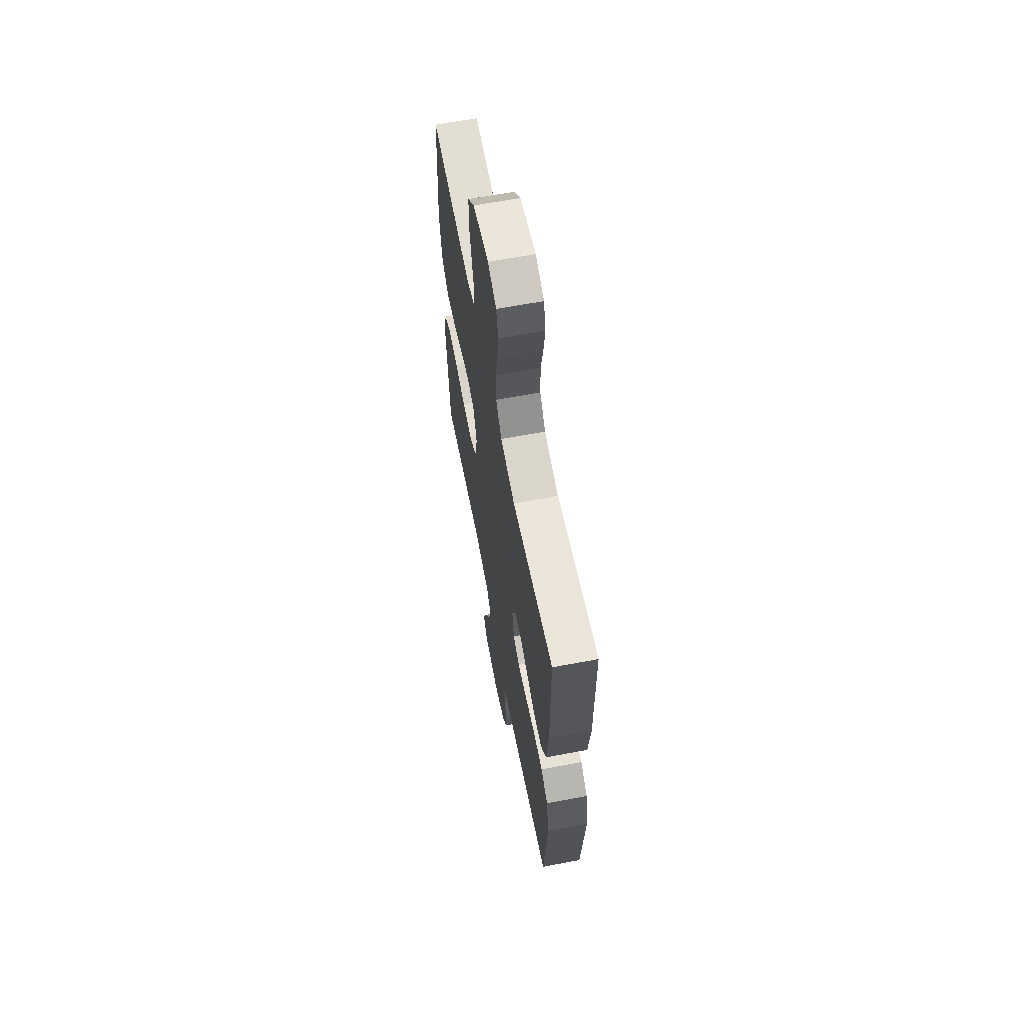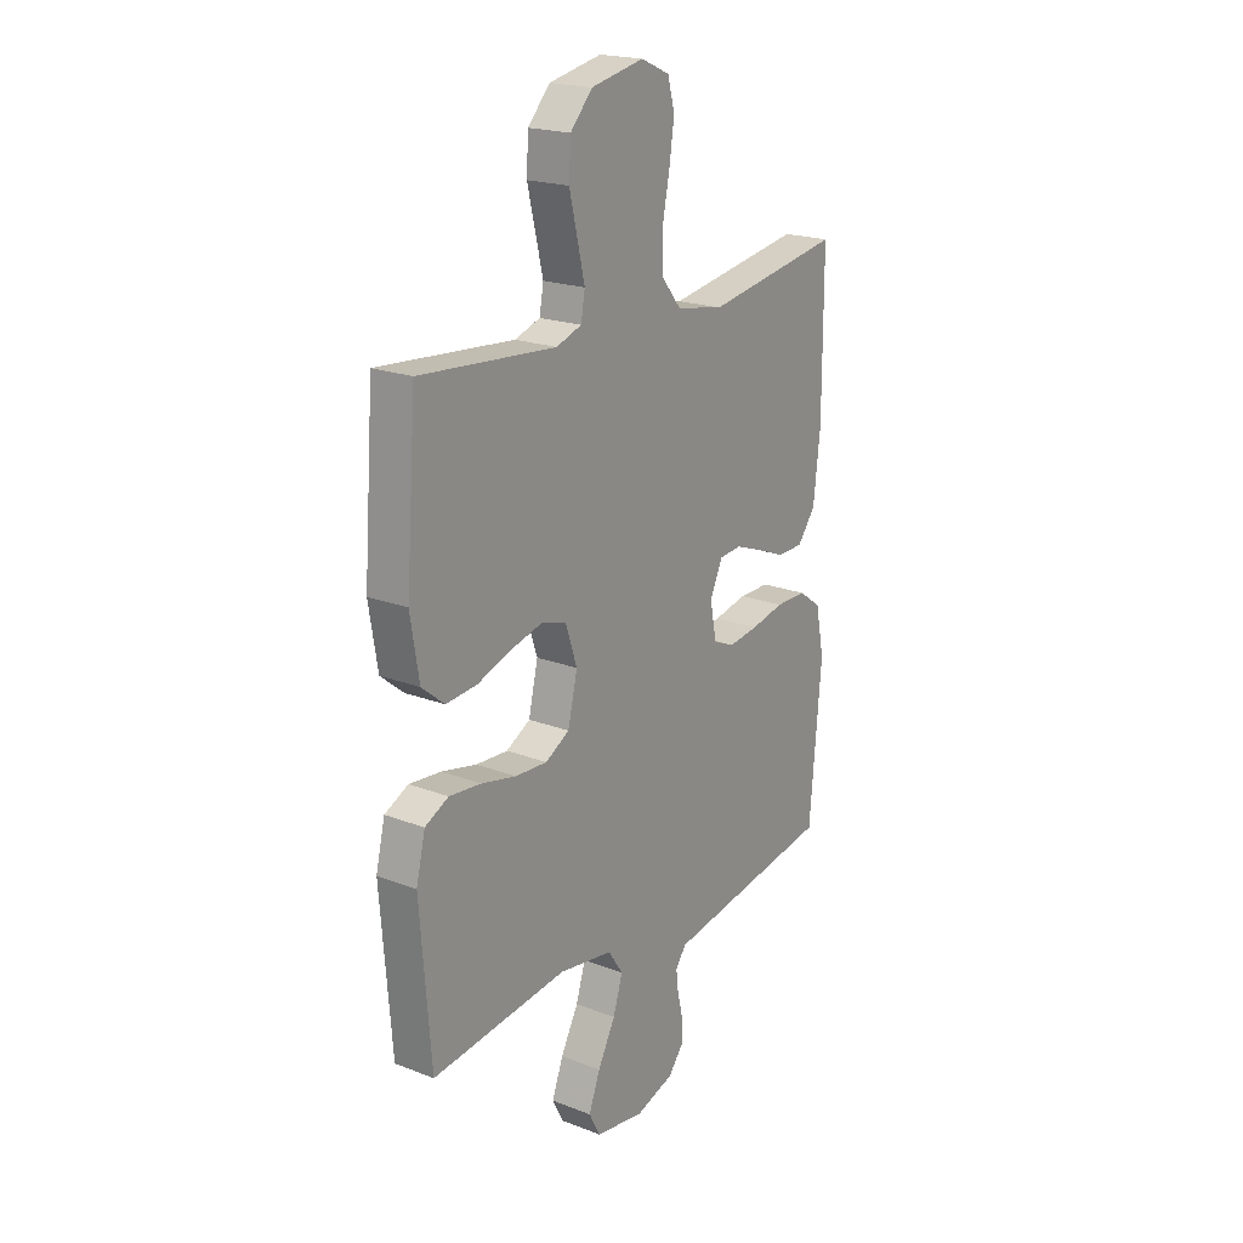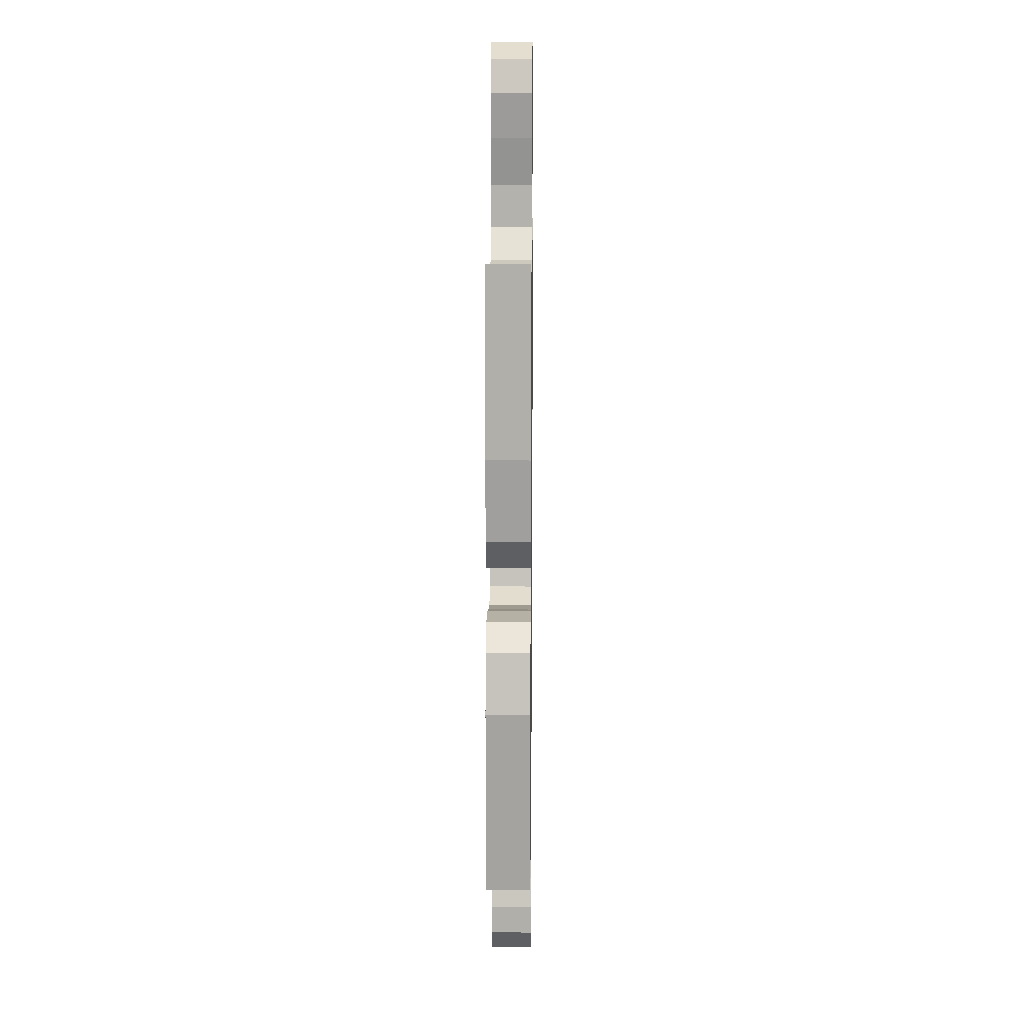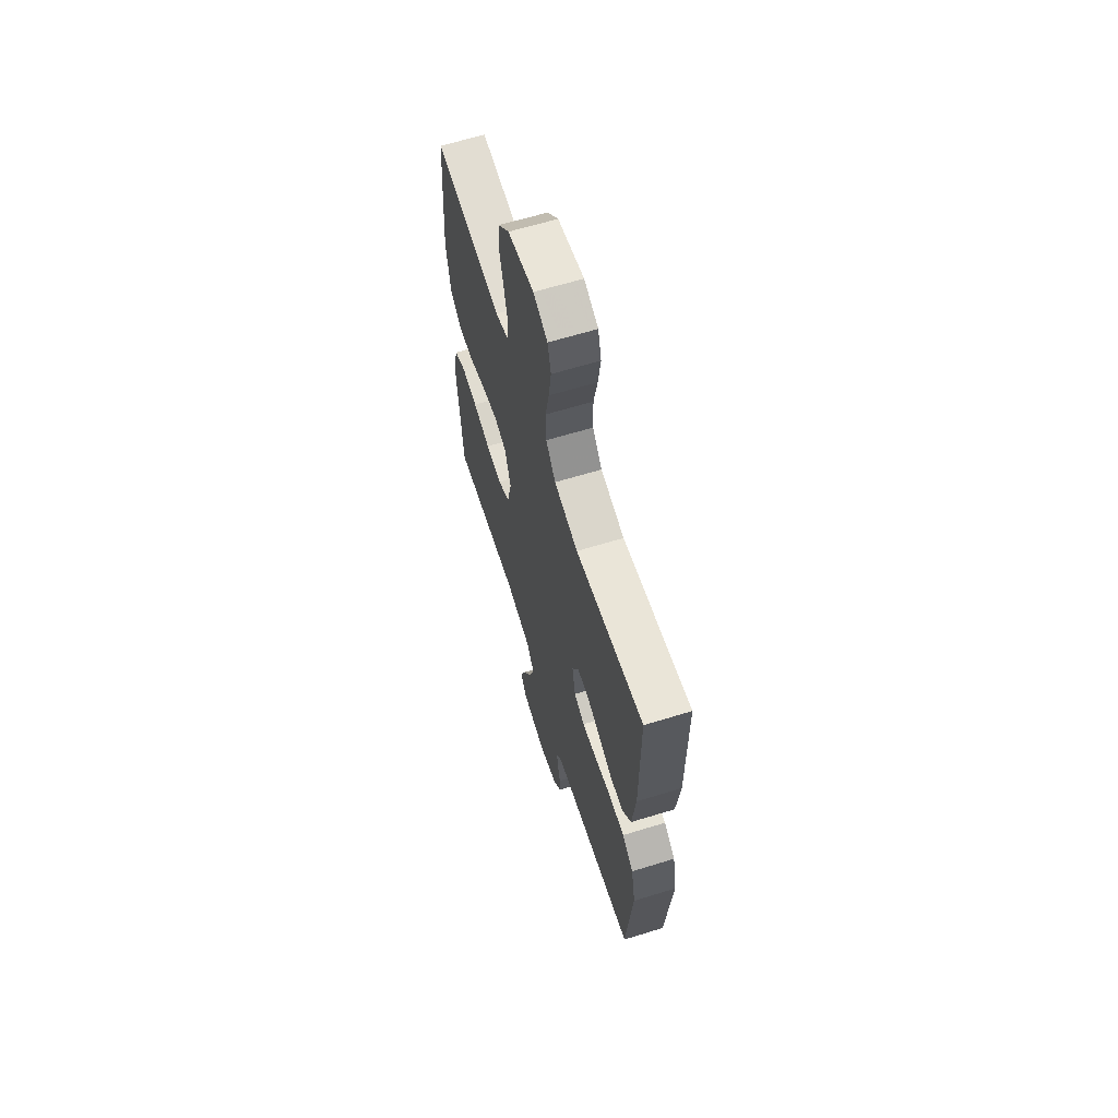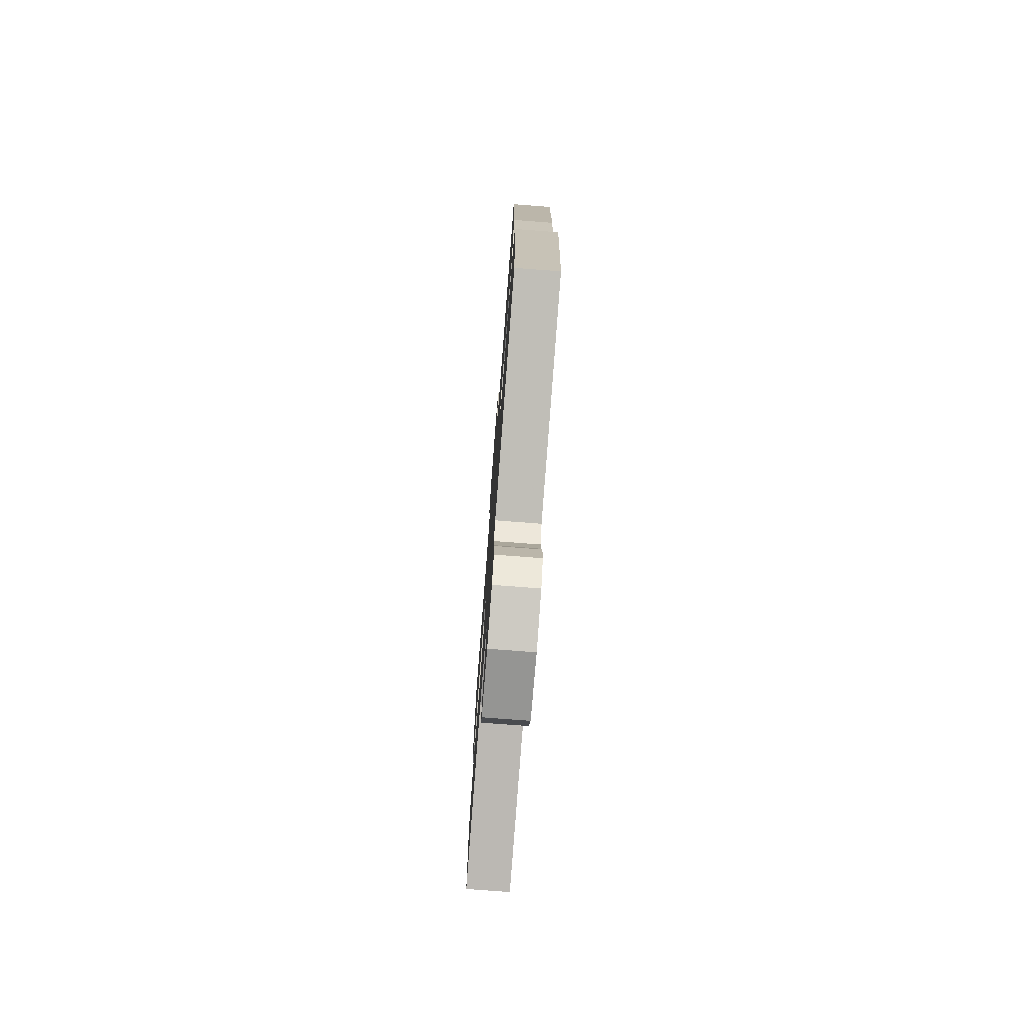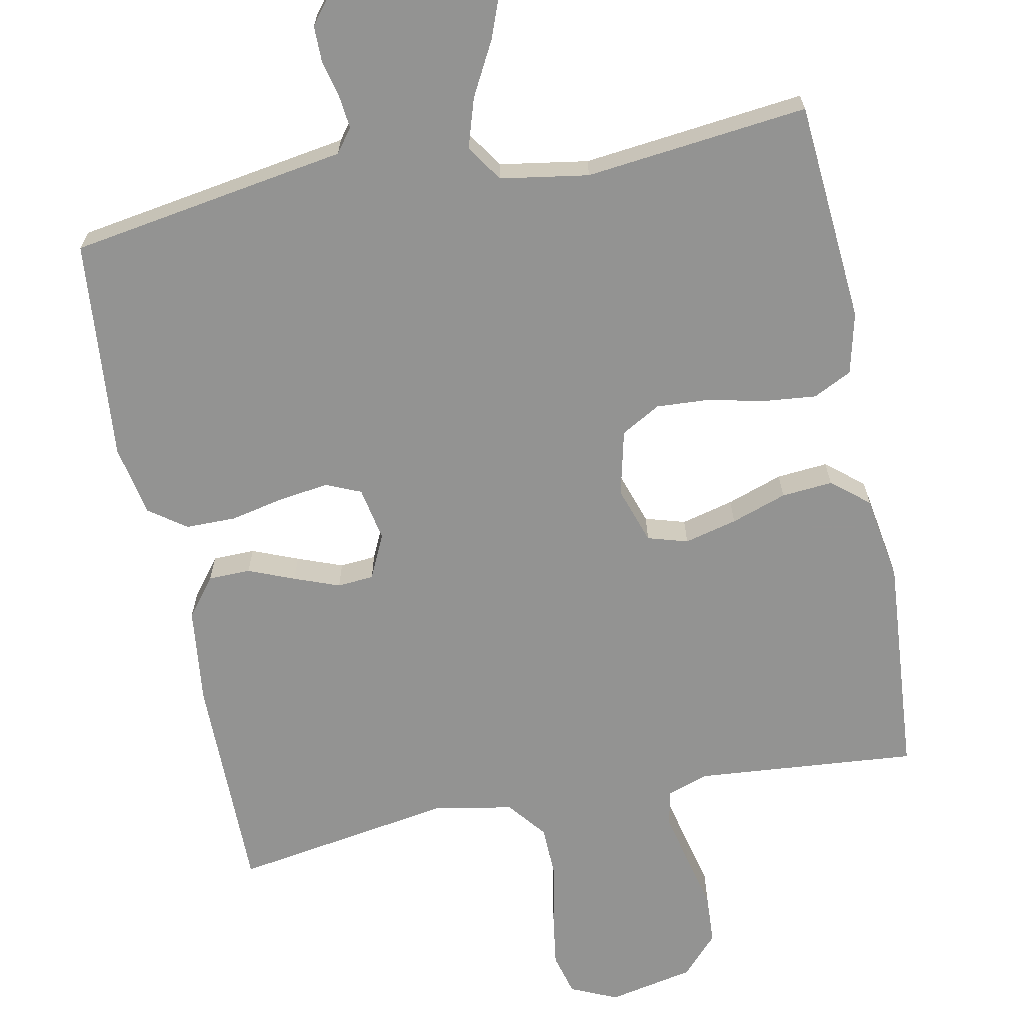
<metadata>
{"format":"obj","ext":"obj","renderer":"f3d","projection":"perspective","resolution":1024,"background":"white","views":[{"elev":63.6,"azim":79.2,"up":"+Z"},{"elev":20.4,"azim":-54.9,"up":"+Z"},{"elev":11.9,"azim":90.7,"up":"+Z"},{"elev":64.0,"azim":72.8,"up":"+Z"},{"elev":-76.3,"azim":85.6,"up":"+Z"},{"elev":-66.7,"azim":-168.8,"up":"+Y"}]}
</metadata>
<code>
v 0.5 0.07 -0.5
v 0.2 0.07 -0.549
v 0.126 0.07 -0.561
v 0.102 0.07 -0.593
v 0.107 0.07 -0.637
v 0.119 0.07 -0.687
v 0.119 0.07 -0.736
v 0.086 0.07 -0.778
v 0 0.07 -0.805
v -0.108 0.07 -0.788
v -0.133 0.07 -0.74
v -0.108 0.07 -0.674
v -0.069 0.07 -0.601
v -0.048 0.07 -0.534
v -0.081 0.07 -0.485
v -0.2 0.07 -0.466
v -0.5 0.07 -0.5
v -0.524 0.07 -0.2
v -0.504 0.07 -0.117
v -0.452 0.07 -0.091
v -0.381 0.07 -0.098
v -0.304 0.07 -0.115
v -0.233 0.07 -0.119
v -0.18 0.07 -0.089
v -0.159 0.07 0
v -0.185 0.07 0.077
v -0.239 0.07 0.093
v -0.31 0.07 0.075
v -0.385 0.07 0.049
v -0.454 0.07 0.043
v -0.504 0.07 0.084
v -0.523 0.07 0.2
v -0.5 0.07 0.5
v -0.2 0.07 0.475
v -0.144 0.07 0.494
v -0.135 0.07 0.544
v -0.151 0.07 0.612
v -0.169 0.07 0.687
v -0.165 0.07 0.756
v -0.116 0.07 0.809
v 0 0.07 0.833
v 0.063 0.07 0.805
v 0.078 0.07 0.748
v 0.067 0.07 0.673
v 0.051 0.07 0.594
v 0.053 0.07 0.523
v 0.095 0.07 0.471
v 0.2 0.07 0.451
v 0.5 0.07 0.5
v 0.5 0.07 0.2
v 0.485 0.07 0.069
v 0.445 0.07 0.017
v 0.388 0.07 0.016
v 0.326 0.07 0.041
v 0.265 0.07 0.064
v 0.216 0.07 0.06
v 0.188 0.07 0
v 0.202 0.07 -0.073
v 0.249 0.07 -0.093
v 0.315 0.07 -0.084
v 0.389 0.07 -0.068
v 0.457 0.07 -0.068
v 0.507 0.07 -0.104
v 0.526 0.07 -0.2
v 0.5 0 -0.5
v 0.2 0 -0.549
v 0.126 0 -0.561
v 0.102 0 -0.593
v 0.107 0 -0.637
v 0.119 0 -0.687
v 0.119 0 -0.736
v 0.086 0 -0.778
v 0 0 -0.805
v -0.108 0 -0.788
v -0.133 0 -0.74
v -0.108 0 -0.674
v -0.069 0 -0.601
v -0.048 0 -0.534
v -0.081 0 -0.485
v -0.2 0 -0.466
v -0.5 0 -0.5
v -0.524 0 -0.2
v -0.504 0 -0.117
v -0.452 0 -0.091
v -0.381 0 -0.098
v -0.304 0 -0.115
v -0.233 0 -0.119
v -0.18 0 -0.089
v -0.159 0 0
v -0.185 0 0.077
v -0.239 0 0.093
v -0.31 0 0.075
v -0.385 0 0.049
v -0.454 0 0.043
v -0.504 0 0.084
v -0.523 0 0.2
v -0.5 0 0.5
v -0.2 0 0.475
v -0.144 0 0.494
v -0.135 0 0.544
v -0.151 0 0.612
v -0.169 0 0.687
v -0.165 0 0.756
v -0.116 0 0.809
v 0 0 0.833
v 0.063 0 0.805
v 0.078 0 0.748
v 0.067 0 0.673
v 0.051 0 0.594
v 0.053 0 0.523
v 0.095 0 0.471
v 0.2 0 0.451
v 0.5 0 0.5
v 0.5 0 0.2
v 0.485 0 0.069
v 0.445 0 0.017
v 0.388 0 0.016
v 0.326 0 0.041
v 0.265 0 0.064
v 0.216 0 0.06
v 0.188 0 0
v 0.202 0 -0.073
v 0.249 0 -0.093
v 0.315 0 -0.084
v 0.389 0 -0.068
v 0.457 0 -0.068
v 0.507 0 -0.104
v 0.526 0 -0.2
f 1 2 3
f 64 1 3
f 63 64 3
f 62 63 3
f 61 62 3
f 60 61 3
f 59 60 3 4
f 58 59 4
f 57 58 4
f 52 53 54
f 51 52 54
f 50 51 54
f 49 50 54
f 48 49 54
f 47 48 54 55
f 46 47 55 56
f 43 44 45
f 42 43 45
f 41 42 45
f 40 41 45
f 39 40 45
f 38 39 45
f 37 38 45
f 36 37 45 46
f 46 56 57
f 36 46 57
f 35 36 57
f 32 33 34
f 31 32 34
f 30 31 34
f 29 30 34
f 28 29 34
f 27 28 34 35
f 20 21 22
f 19 20 22
f 18 19 22
f 17 18 22
f 16 17 22
f 15 16 22 23
f 14 15 23 24
f 11 12 13
f 10 11 13
f 9 10 13
f 8 9 13
f 7 8 13
f 6 7 13
f 5 6 13
f 4 5 13 14
f 14 24 25
f 4 14 25
f 57 4 25
f 26 27 35 57
f 25 26 57
f 67 66 65
f 67 65 128
f 67 128 127
f 67 127 126
f 67 126 125
f 67 125 124
f 68 67 124 123
f 68 123 122
f 68 122 121
f 118 117 116
f 118 116 115
f 118 115 114
f 118 114 113
f 118 113 112
f 119 118 112 111
f 120 119 111 110
f 109 108 107
f 109 107 106
f 109 106 105
f 109 105 104
f 109 104 103
f 109 103 102
f 109 102 101
f 110 109 101 100
f 121 120 110
f 121 110 100
f 121 100 99
f 98 97 96
f 98 96 95
f 98 95 94
f 98 94 93
f 98 93 92
f 99 98 92 91
f 86 85 84
f 86 84 83
f 86 83 82
f 86 82 81
f 86 81 80
f 87 86 80 79
f 88 87 79 78
f 77 76 75
f 77 75 74
f 77 74 73
f 77 73 72
f 77 72 71
f 77 71 70
f 77 70 69
f 78 77 69 68
f 89 88 78
f 89 78 68
f 89 68 121
f 121 99 91 90
f 121 90 89
f 1 65 66 2
f 2 66 67 3
f 3 67 68 4
f 4 68 69 5
f 5 69 70 6
f 6 70 71 7
f 7 71 72 8
f 8 72 73 9
f 9 73 74 10
f 10 74 75 11
f 11 75 76 12
f 12 76 77 13
f 13 77 78 14
f 14 78 79 15
f 15 79 80 16
f 16 80 81 17
f 17 81 82 18
f 18 82 83 19
f 19 83 84 20
f 20 84 85 21
f 21 85 86 22
f 22 86 87 23
f 23 87 88 24
f 24 88 89 25
f 25 89 90 26
f 26 90 91 27
f 27 91 92 28
f 28 92 93 29
f 29 93 94 30
f 30 94 95 31
f 31 95 96 32
f 32 96 97 33
f 33 97 98 34
f 34 98 99 35
f 35 99 100 36
f 36 100 101 37
f 37 101 102 38
f 38 102 103 39
f 39 103 104 40
f 40 104 105 41
f 41 105 106 42
f 42 106 107 43
f 43 107 108 44
f 44 108 109 45
f 45 109 110 46
f 46 110 111 47
f 47 111 112 48
f 48 112 113 49
f 49 113 114 50
f 50 114 115 51
f 51 115 116 52
f 52 116 117 53
f 53 117 118 54
f 54 118 119 55
f 55 119 120 56
f 56 120 121 57
f 57 121 122 58
f 58 122 123 59
f 59 123 124 60
f 60 124 125 61
f 61 125 126 62
f 62 126 127 63
f 63 127 128 64
f 64 128 65 1

</code>
